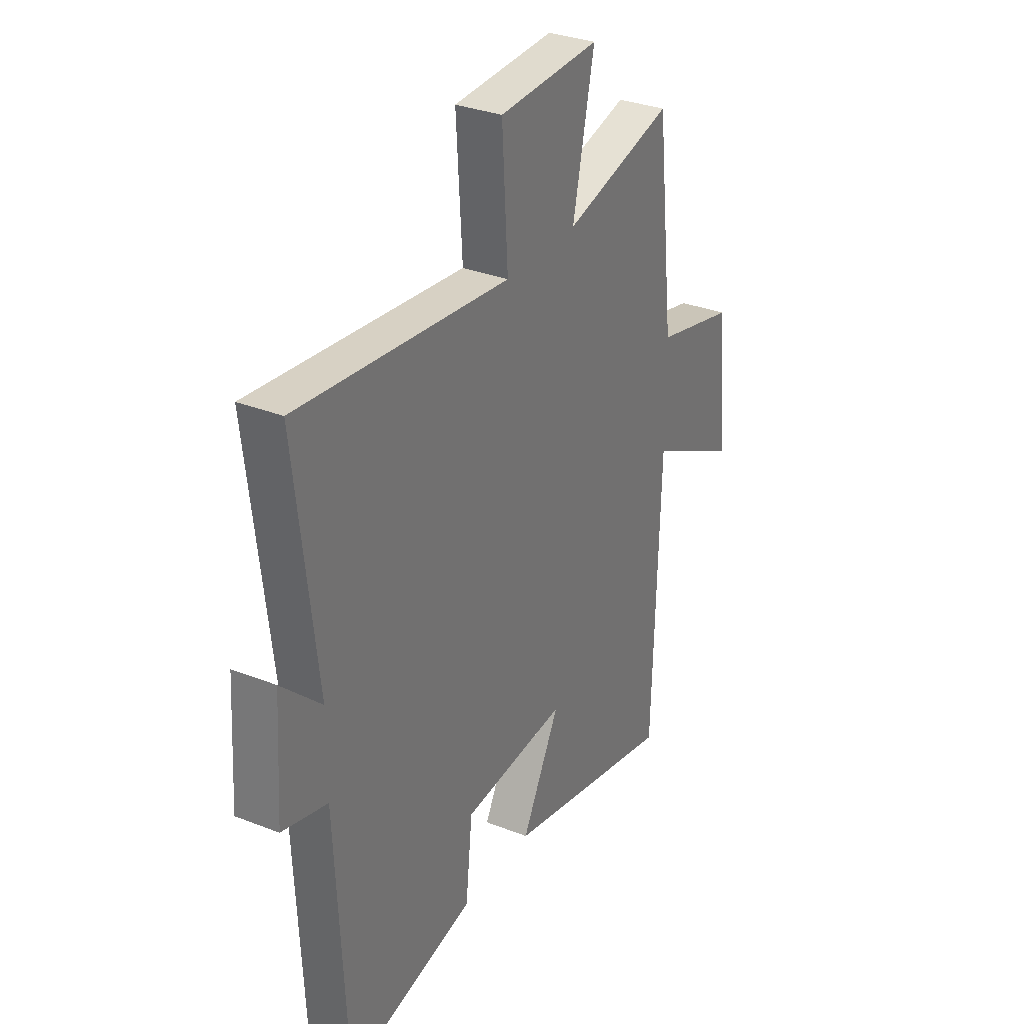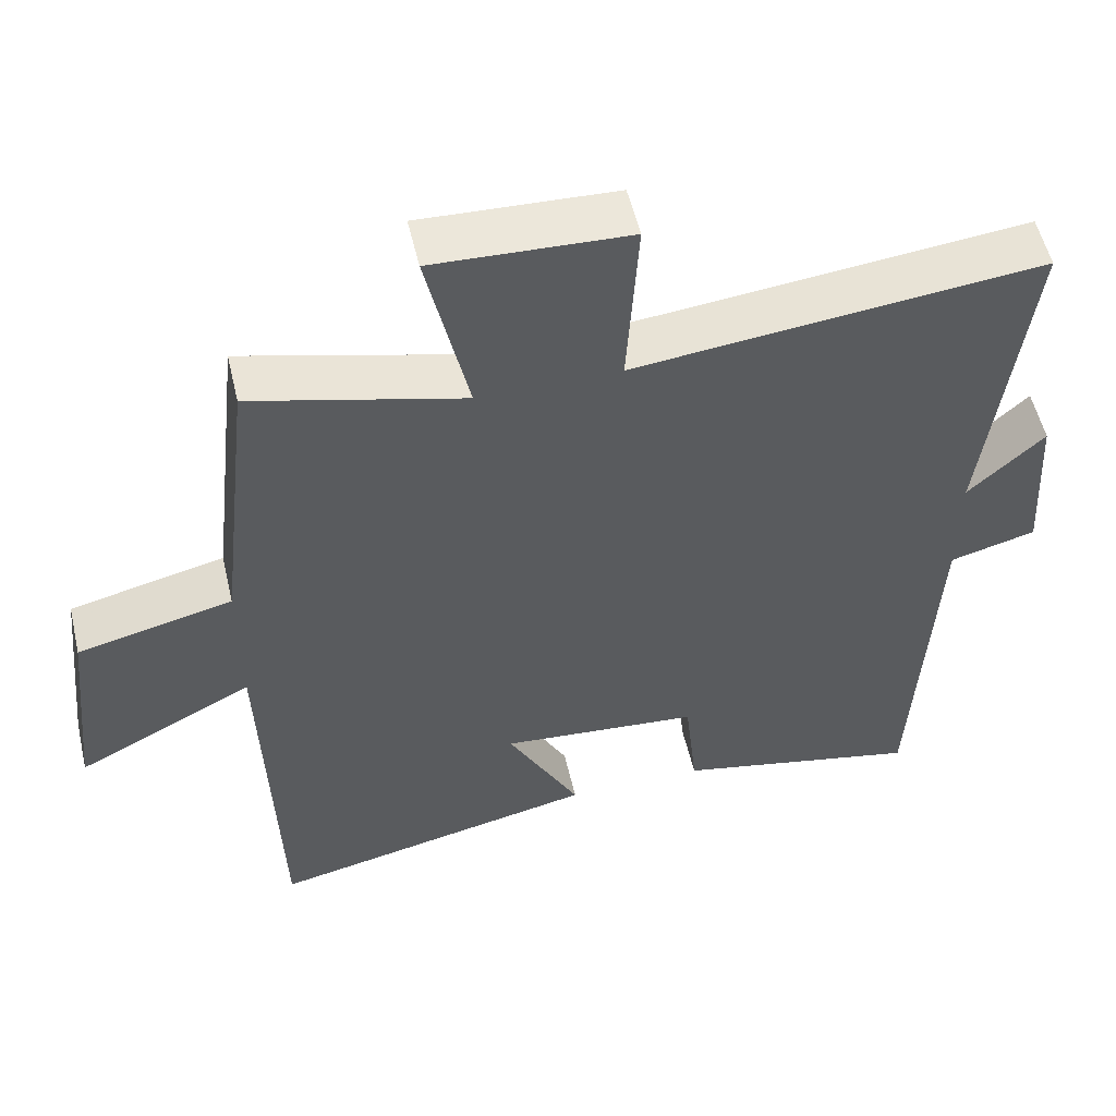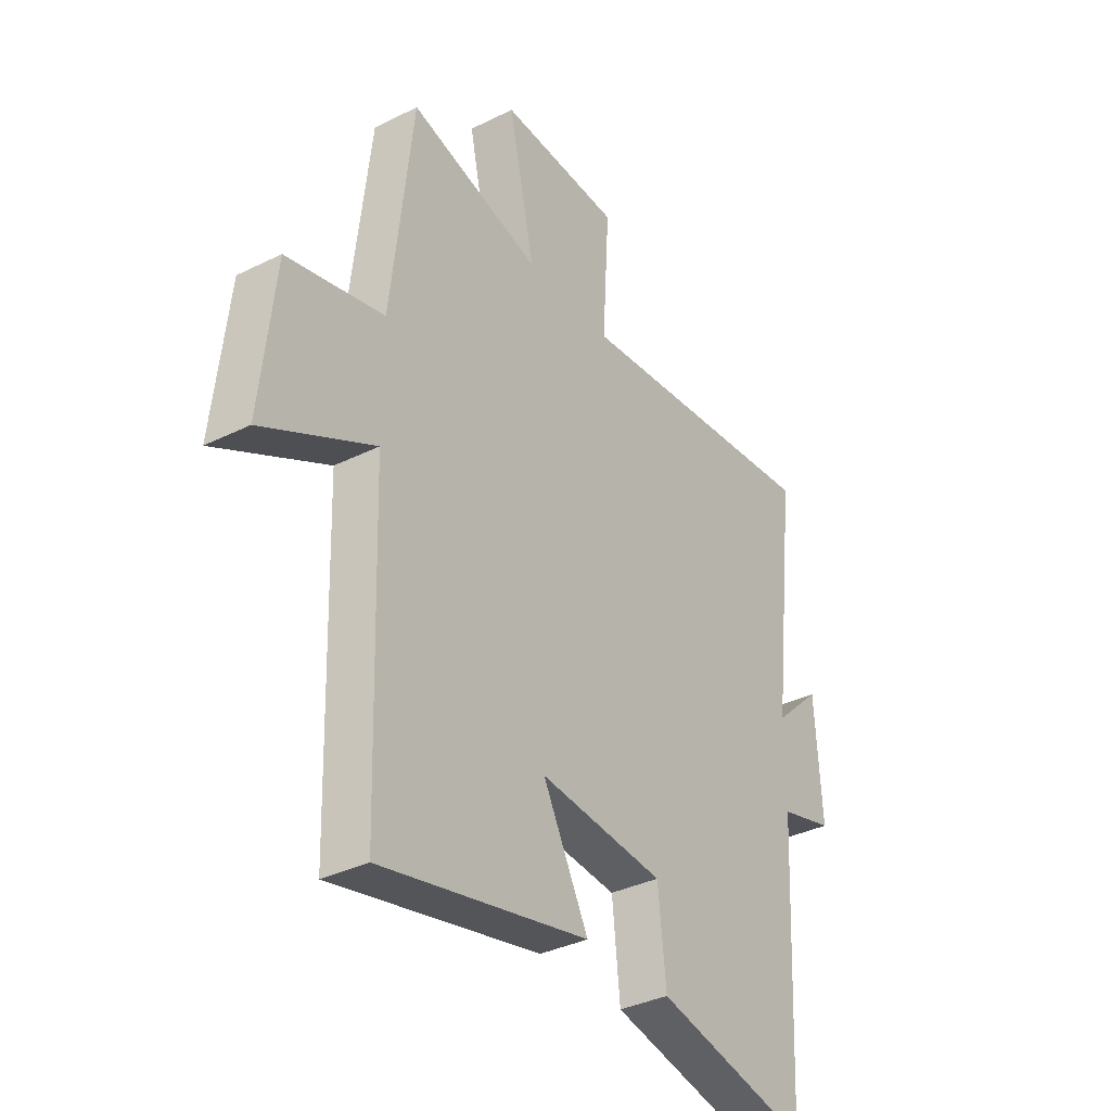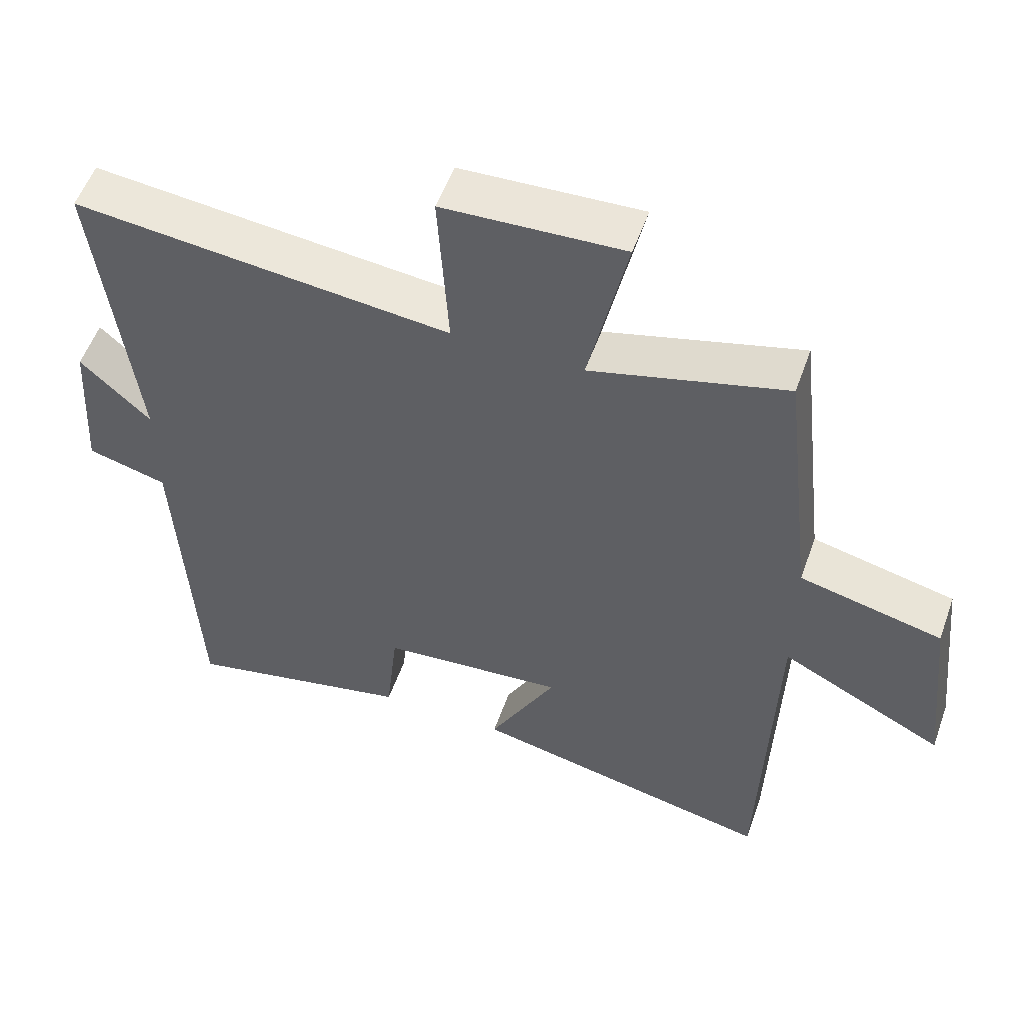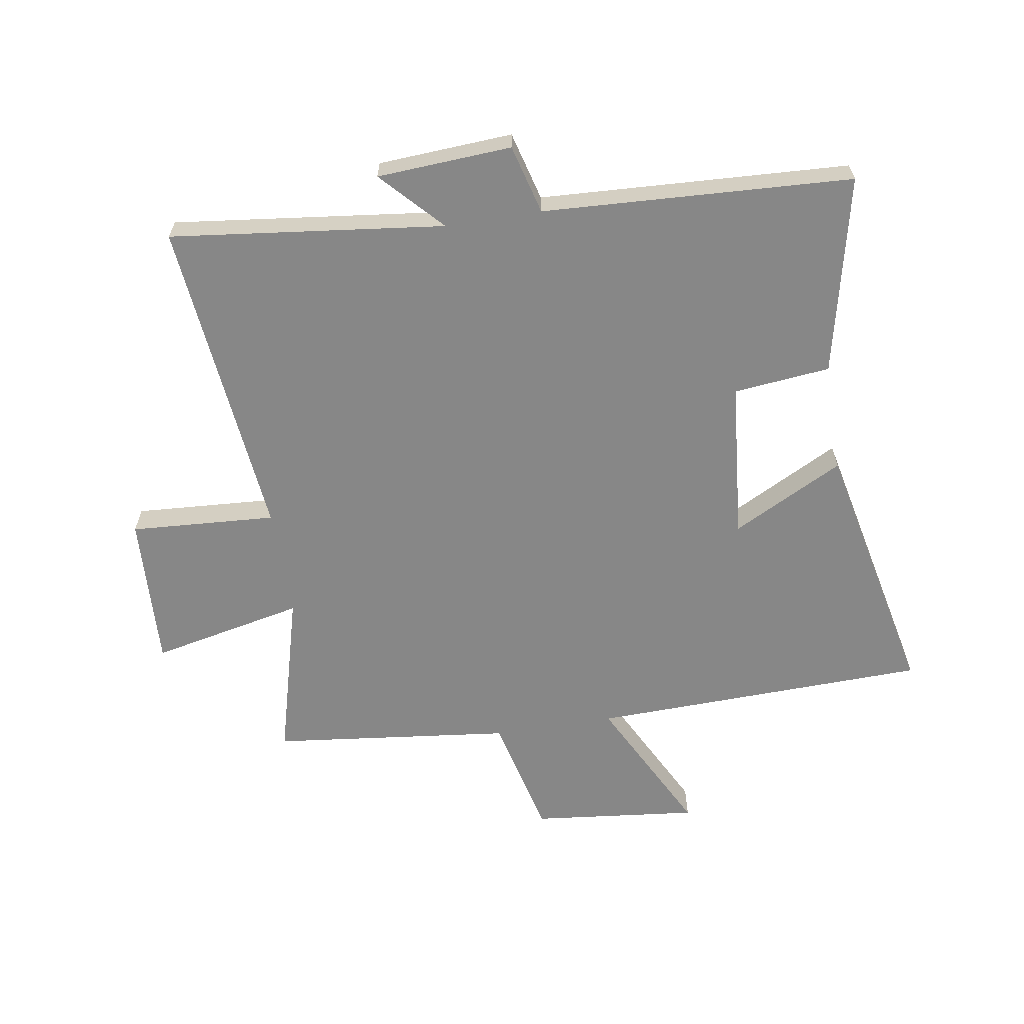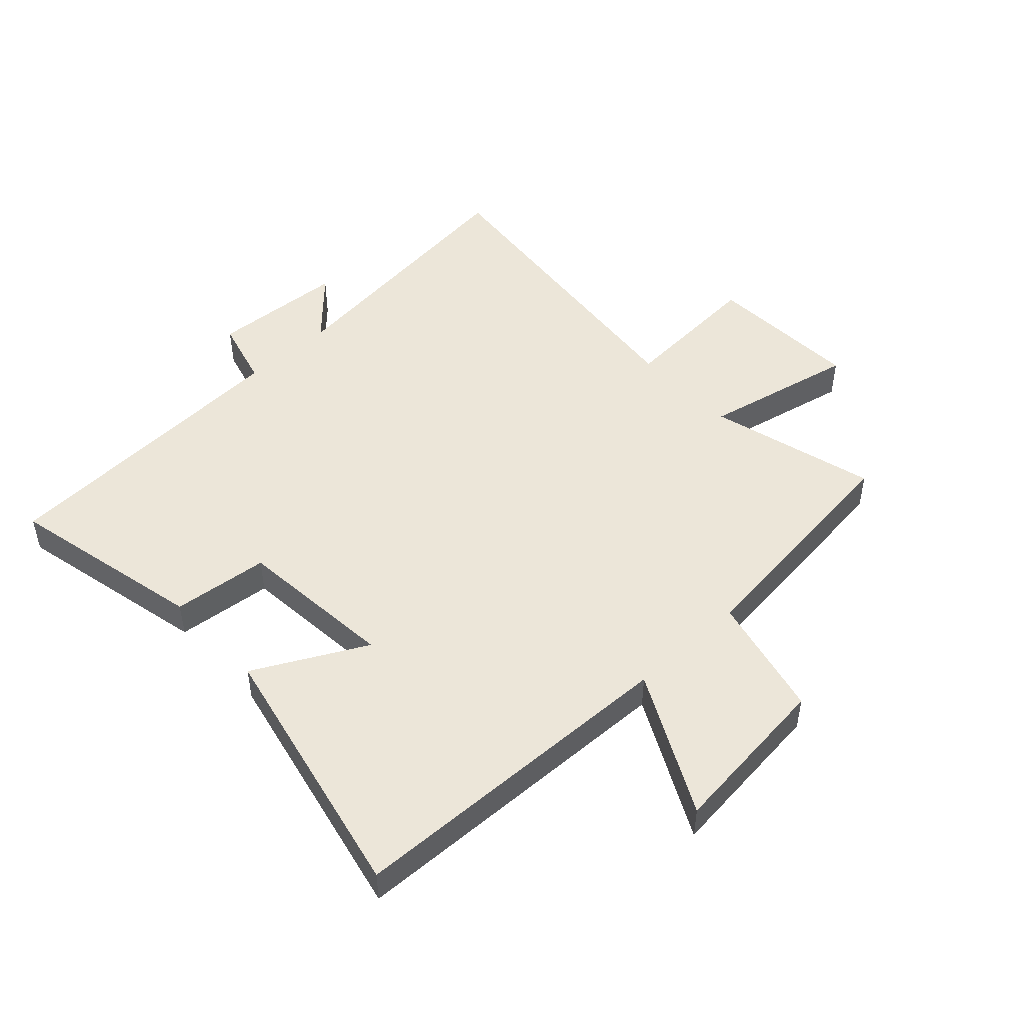
<metadata>
{"format":"obj","ext":"obj","renderer":"f3d","projection":"perspective","resolution":1024,"background":"white","views":[{"elev":31.8,"azim":119.1,"up":"+Z"},{"elev":54.9,"azim":-13.2,"up":"+Z"},{"elev":-35.3,"azim":-56.6,"up":"+Z"},{"elev":54.6,"azim":-160.5,"up":"+Z"},{"elev":-62.5,"azim":99.1,"up":"+Y"},{"elev":48.7,"azim":-132.9,"up":"+Y"}]}
</metadata>
<code>
v -0.483 0.07 -0.596
v -0.5 0.07 -0.032
v -0.736 0.07 -0.153
v -0.706 0.07 0.125
v -0.5 0.07 0.174
v -0.454 0.07 0.575
v -0.174 0.07 0.5
v -0.229 0.07 0.755
v 0.029 0.07 0.743
v 0.014 0.07 0.5
v 0.554 0.07 0.556
v 0.5 0.07 0.101
v 0.601 0.07 0.196
v 0.615 0.07 -0.028
v 0.5 0.07 -0.059
v 0.474 0.07 -0.573
v 0.144 0.07 -0.5
v 0.127 0.07 -0.339
v -0.139 0.07 -0.315
v -0.042 0.07 -0.5
v -0.483 0 -0.596
v -0.5 0 -0.032
v -0.736 0 -0.153
v -0.706 0 0.125
v -0.5 0 0.174
v -0.454 0 0.575
v -0.174 0 0.5
v -0.229 0 0.755
v 0.029 0 0.743
v 0.014 0 0.5
v 0.554 0 0.556
v 0.5 0 0.101
v 0.601 0 0.196
v 0.615 0 -0.028
v 0.5 0 -0.059
v 0.474 0 -0.573
v 0.144 0 -0.5
v 0.127 0 -0.339
v -0.139 0 -0.315
v -0.042 0 -0.5
f 19 20 1 2
f 18 19 2
f 15 16 17 18
f 15 18 2
f 12 13 14 15
f 12 15 2
f 10 11 12 2
f 7 8 9 10
f 7 10 2 3
f 5 6 7
f 5 7 3
f 3 4 5
f 22 21 40 39
f 22 39 38
f 38 37 36 35
f 22 38 35
f 35 34 33 32
f 22 35 32
f 22 32 31 30
f 30 29 28 27
f 23 22 30 27
f 27 26 25
f 23 27 25
f 25 24 23
f 1 21 22 2
f 2 22 23 3
f 3 23 24 4
f 4 24 25 5
f 5 25 26 6
f 6 26 27 7
f 7 27 28 8
f 8 28 29 9
f 9 29 30 10
f 10 30 31 11
f 11 31 32 12
f 12 32 33 13
f 13 33 34 14
f 14 34 35 15
f 15 35 36 16
f 16 36 37 17
f 17 37 38 18
f 18 38 39 19
f 19 39 40 20
f 20 40 21 1

</code>
